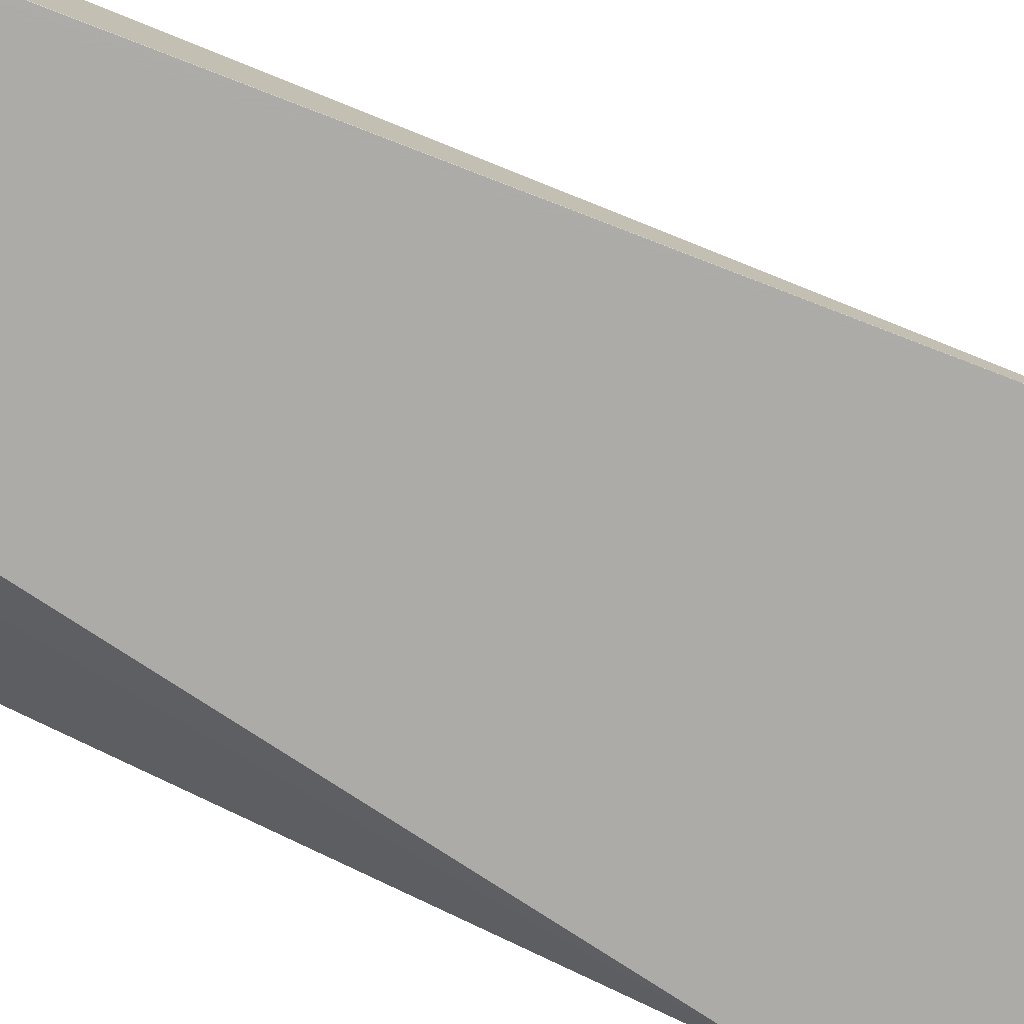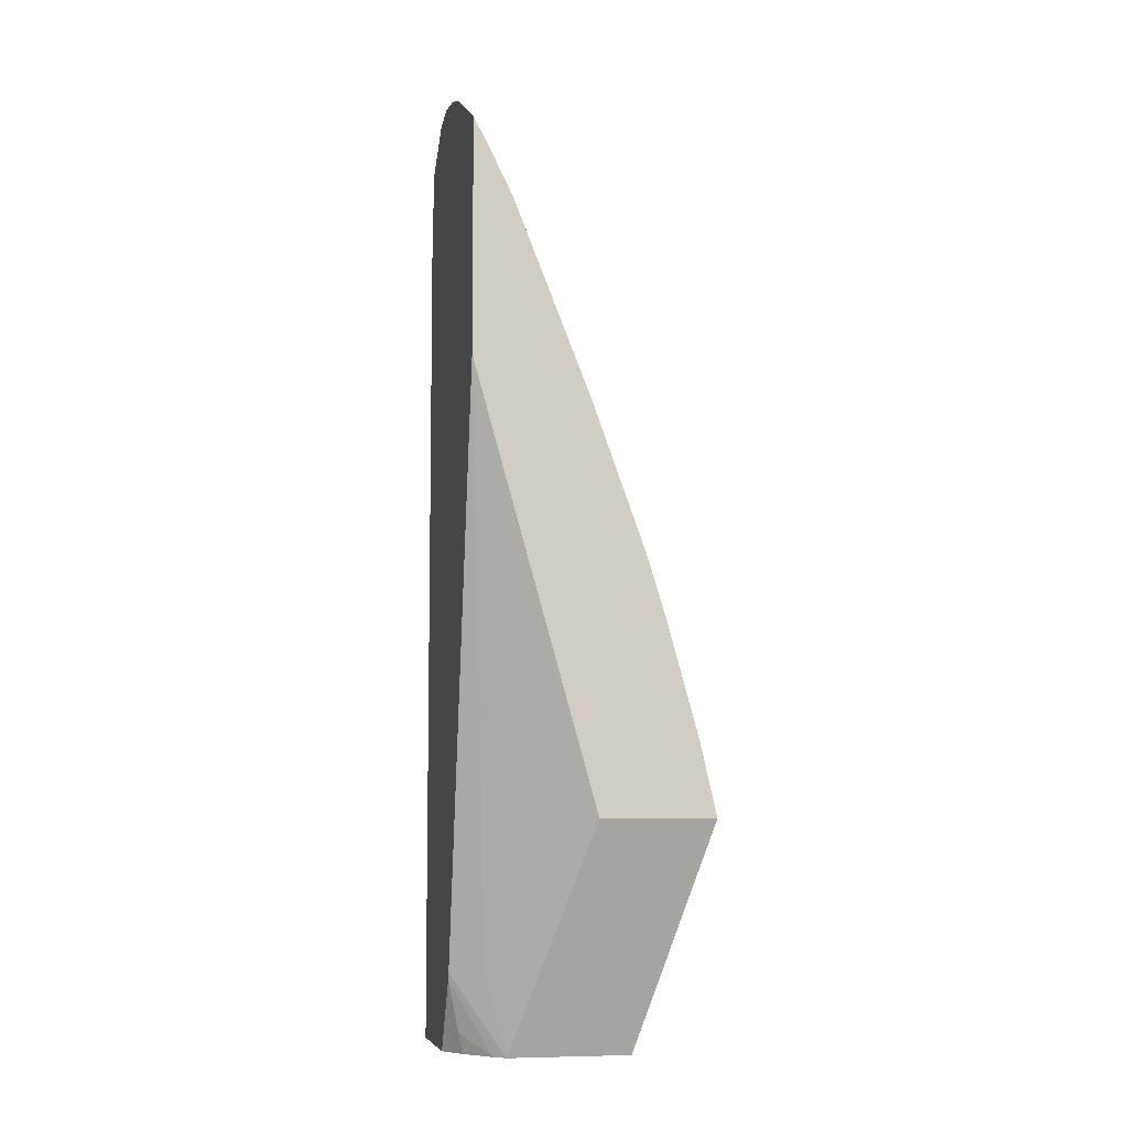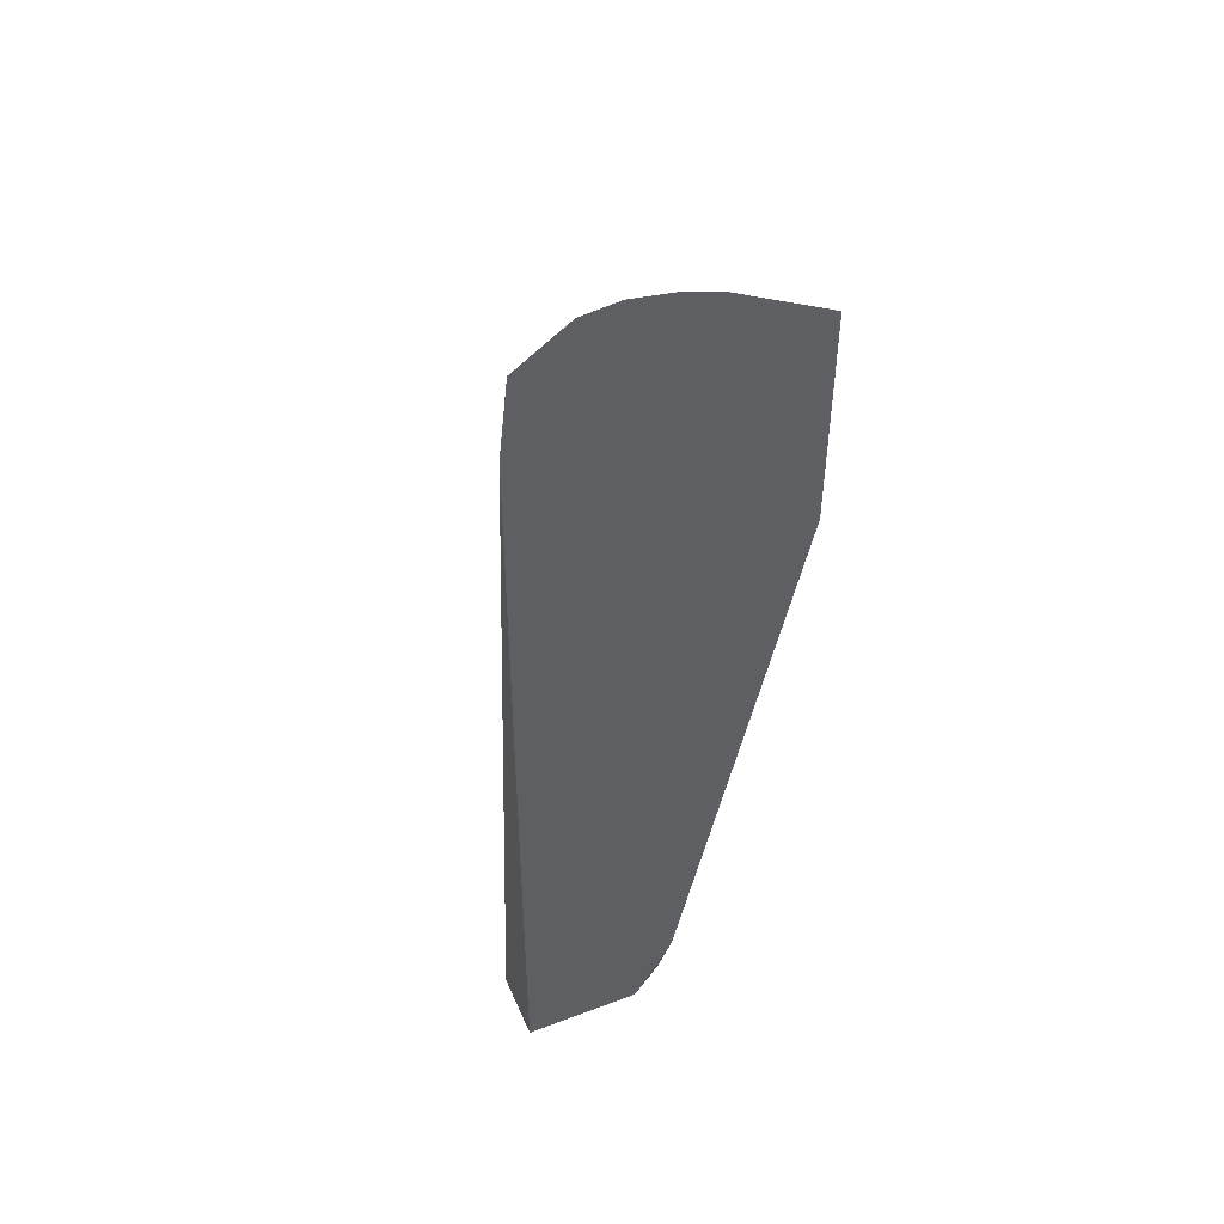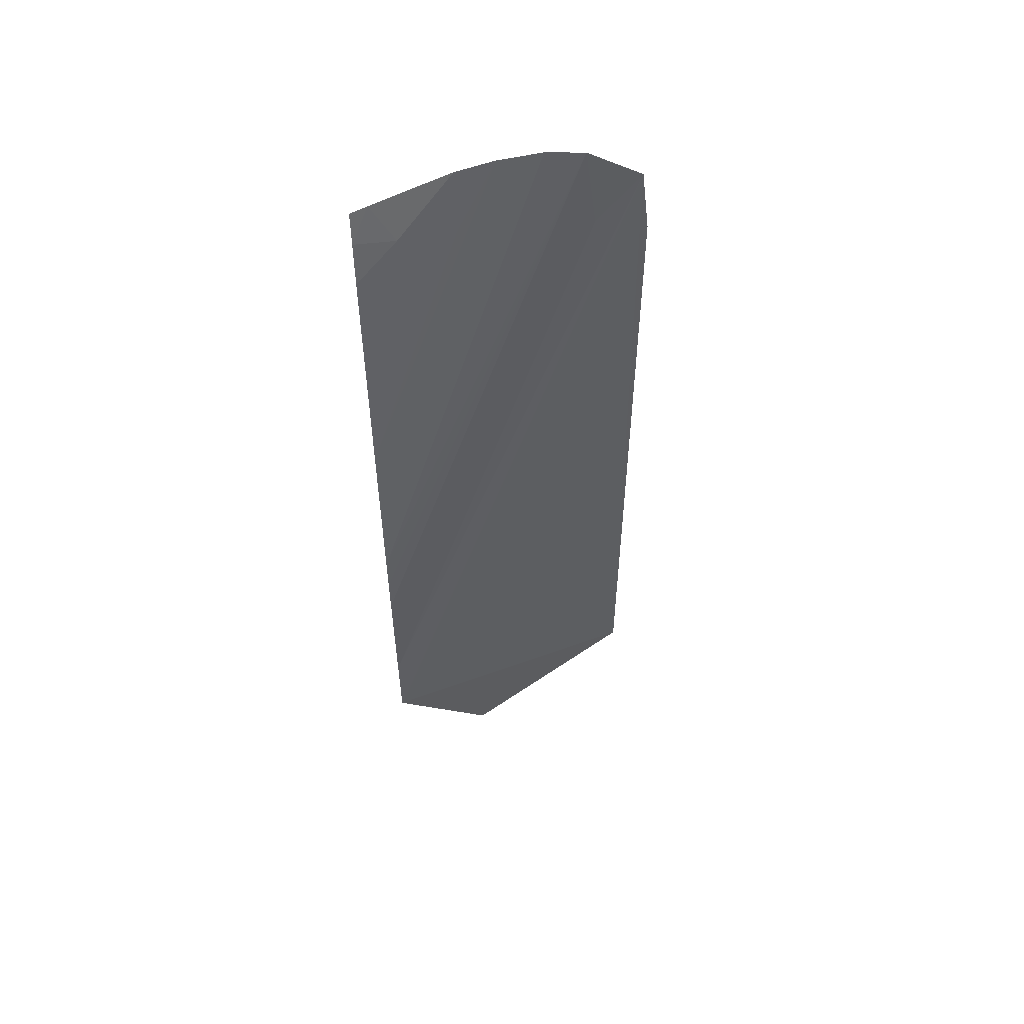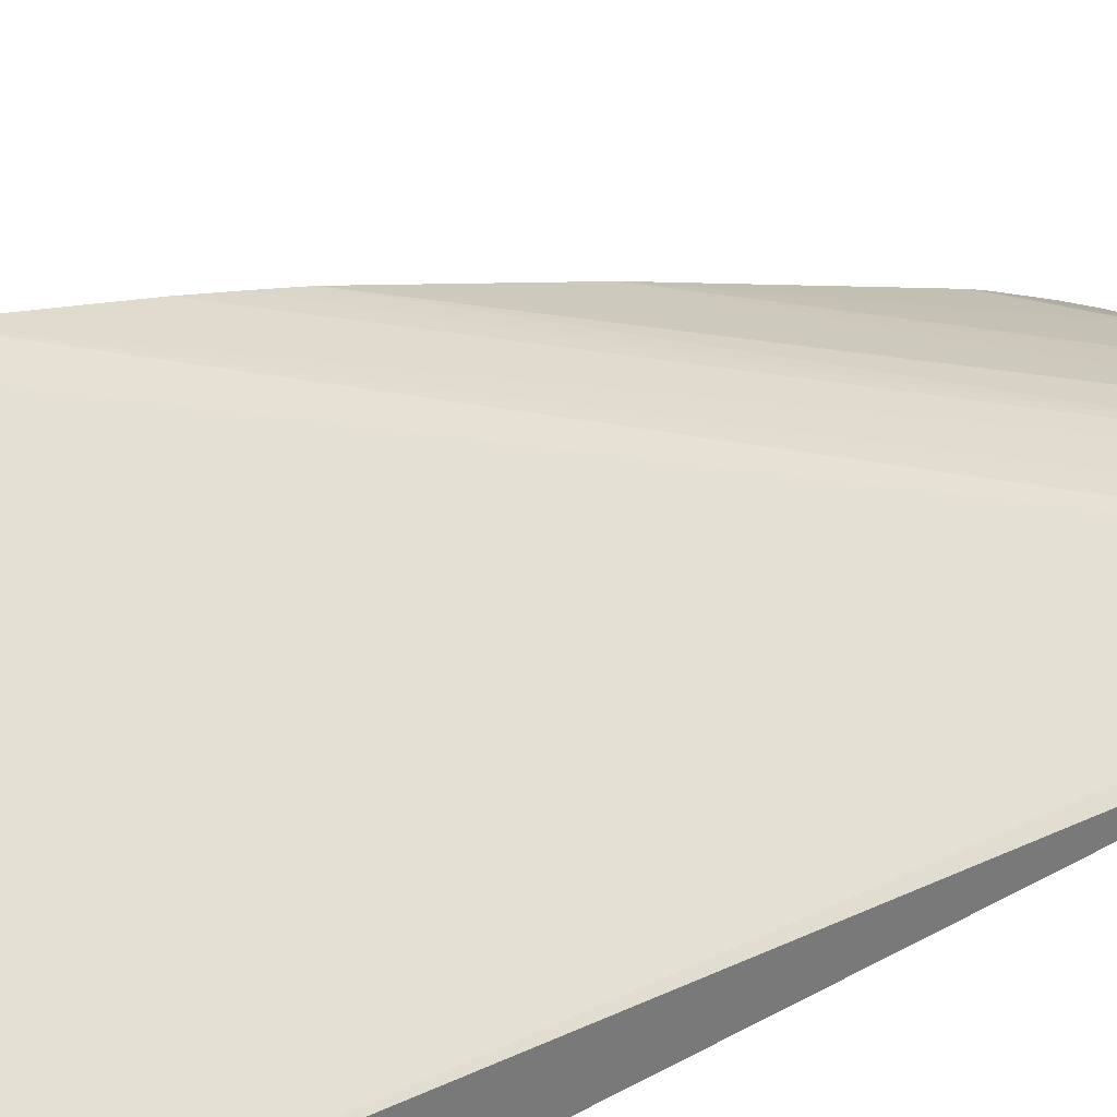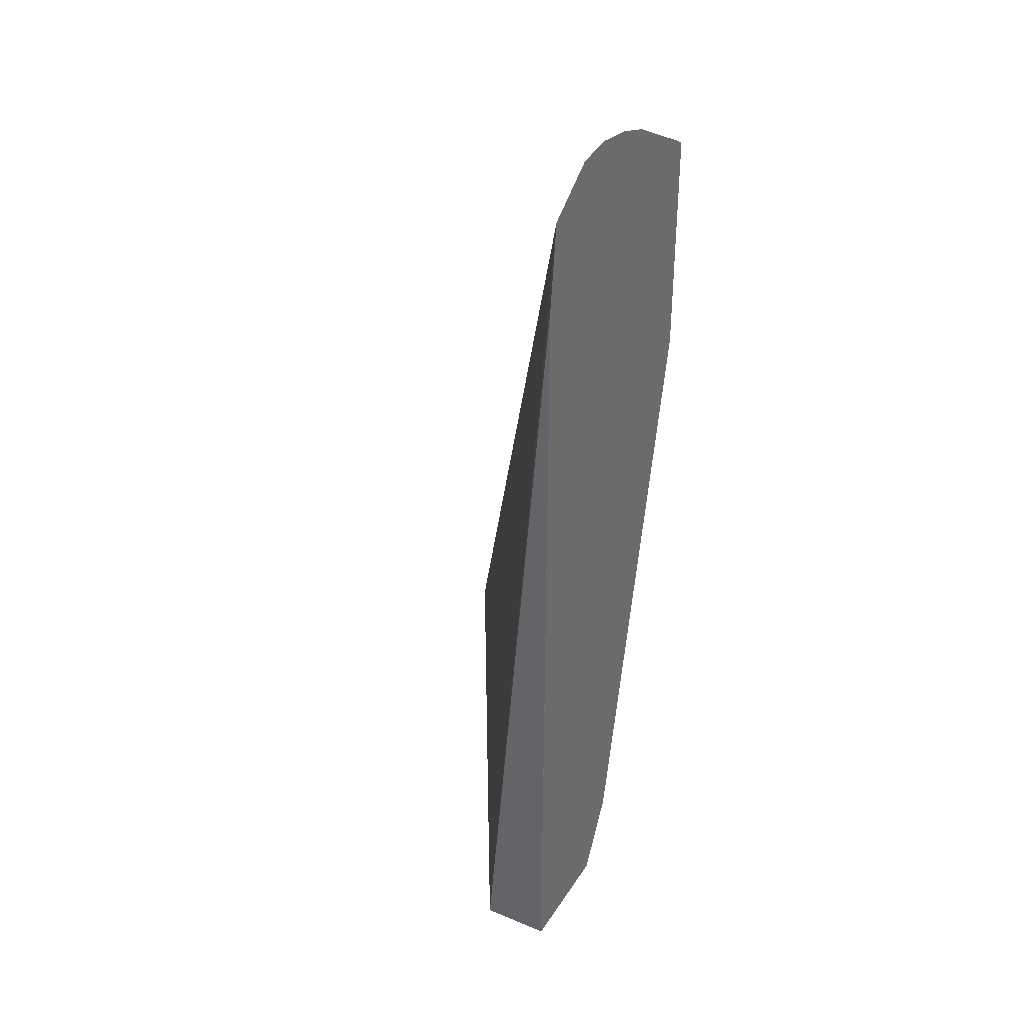
<metadata>
{"format":"obj","ext":"obj","renderer":"f3d","projection":"perspective","resolution":1024,"background":"white","views":[{"elev":-76.2,"azim":68.8,"up":"+Z"},{"elev":-7.1,"azim":-101.6,"up":"+Y"},{"elev":48.5,"azim":157.2,"up":"+Y"},{"elev":63.1,"azim":-4.9,"up":"+Y"},{"elev":34.4,"azim":52.3,"up":"+Z"},{"elev":35.4,"azim":118.6,"up":"+Y"}]}
</metadata>
<code>
v -0.02253 0.118 0.0437
v -0.02139 0.1154 0.04189
v -0.02253 0.118 0.04401
v -0.02253 0.118 0.04269
v -0.02139 0.1163 0.04164
v -0.02109 0.1163 0.04128
v -0.02134 0.1154 0.04184
v -0.02139 0.1154 0.04331
v -0.02253 0.123 0.04128
v -0.02251 0.118 0.044
v -0.01933 0.1261 0.04128
v -0.02253 0.1188 0.04382
v -0.01921 0.1154 0.04209
v -0.02106 0.1162 0.04128
v -0.02125 0.1154 0.04175
v -0.02253 0.1257 0.04128
v -0.01922 0.1251 0.04128
v -0.01996 0.1265 0.04128
v -0.01986 0.1256 0.04151
v -0.02253 0.1198 0.04354
v -0.01921 0.1154 0.04128
v -0.01921 0.1162 0.04165
v -0.02062 0.1154 0.04128
v -0.02097 0.1156 0.04141
v -0.02091 0.1154 0.04147
v -0.02253 0.1257 0.04129
v -0.02238 0.1258 0.04128
v -0.01921 0.1166 0.04128
v -0.01932 0.1166 0.04128
v -0.01921 0.1163 0.04151
v -0.02041 0.1265 0.04128
v -0.02253 0.1209 0.04322
v -0.02253 0.1205 0.04334
v -0.02253 0.1201 0.04346
v -0.02014 0.1154 0.04128
v -0.0206 0.1154 0.04128
v -0.02232 0.1258 0.04128
v -0.02253 0.1256 0.04136
v -0.02092 0.1265 0.04128
v -0.02253 0.1226 0.04261
v -0.02253 0.1254 0.04145
v -0.02203 0.1255 0.04153
v -0.02137 0.1263 0.04128
v -0.02137 0.1256 0.04155
v -0.02253 0.1248 0.04174
v -0.02253 0.1249 0.04167
f 1 2 8
f 1 8 3
f 1 3 12
f 1 12 20
f 1 20 34
f 1 34 33
f 1 33 32
f 1 32 40
f 1 40 45
f 1 45 46
f 1 46 41
f 1 41 38
f 1 38 26
f 1 26 16
f 1 16 9
f 1 9 4
f 1 4 2
f 2 5 6
f 2 6 7
f 2 7 15
f 2 15 25
f 2 25 36
f 2 36 35
f 2 35 21
f 2 21 13
f 2 13 8
f 2 4 9
f 2 9 5
f 3 10 11
f 3 11 12
f 3 8 13
f 3 13 10
f 5 9 6
f 6 14 15
f 6 15 7
f 6 9 16
f 6 16 27
f 6 27 37
f 6 37 43
f 6 43 39
f 6 39 31
f 6 31 18
f 6 18 11
f 6 11 17
f 6 17 29
f 6 29 35
f 6 35 36
f 6 36 23
f 6 23 14
f 10 13 11
f 11 18 19
f 11 19 12
f 11 13 17
f 12 19 18
f 12 18 20
f 13 21 28
f 13 28 30
f 13 30 22
f 13 22 17
f 14 23 24
f 14 24 15
f 15 24 25
f 16 26 27
f 17 28 21
f 17 21 29
f 17 22 30
f 17 30 28
f 18 31 32
f 18 32 33
f 18 33 34
f 18 34 20
f 21 35 29
f 23 36 25
f 23 25 24
f 26 37 27
f 26 38 37
f 31 39 40
f 31 40 32
f 37 38 41
f 37 41 42
f 37 42 43
f 39 43 42
f 39 42 44
f 39 44 40
f 40 44 42
f 40 42 45
f 41 46 42
f 42 46 45

</code>
